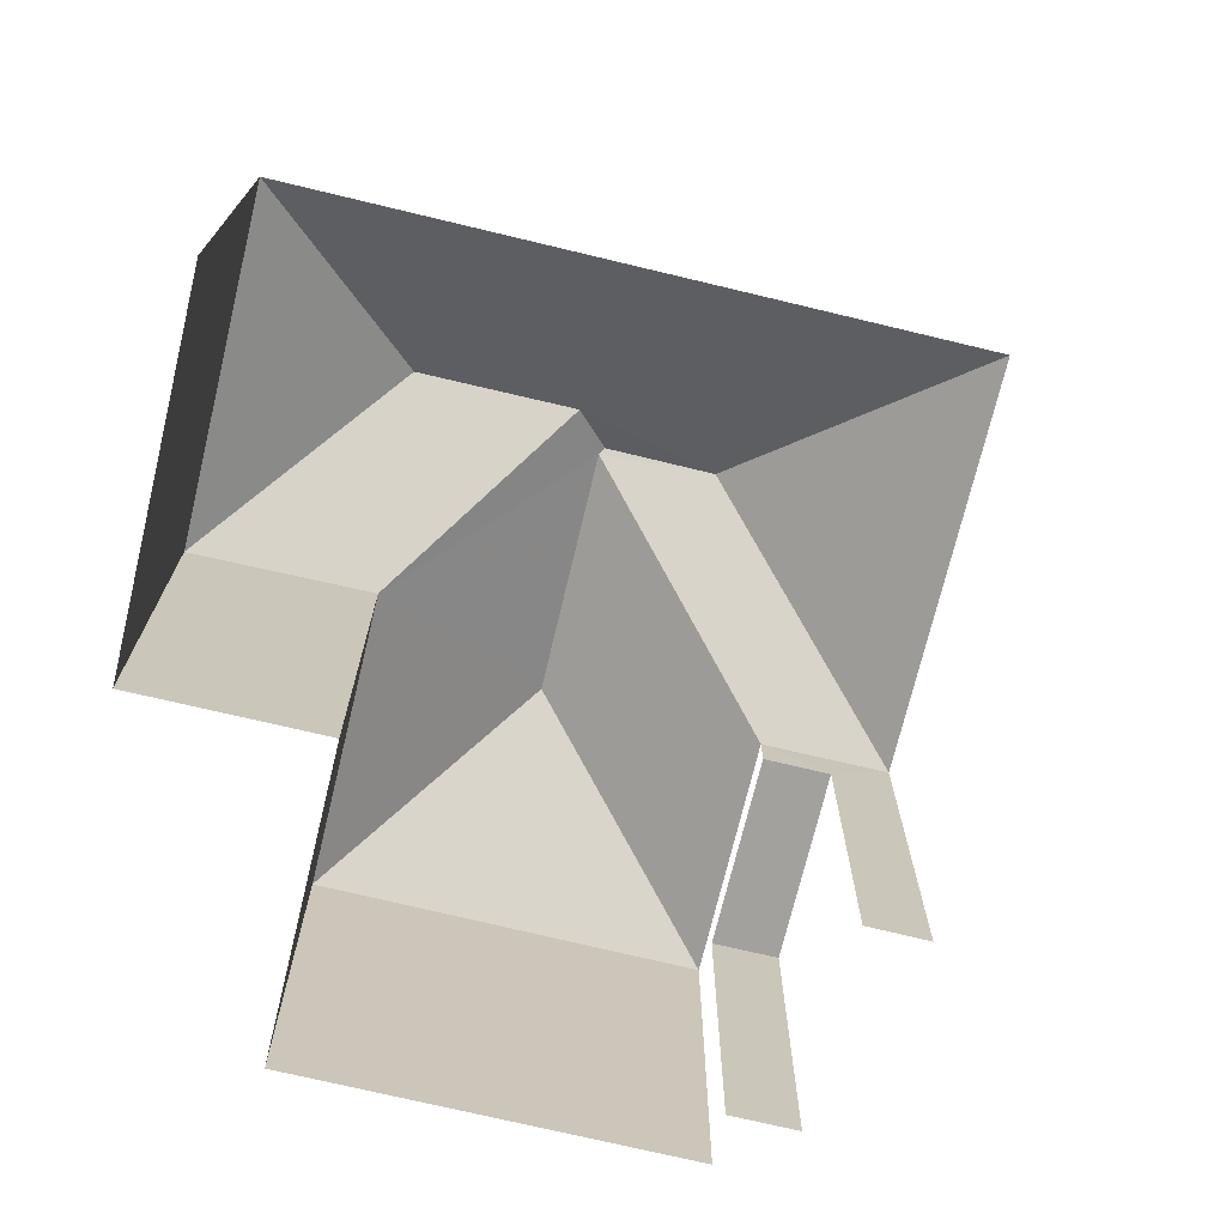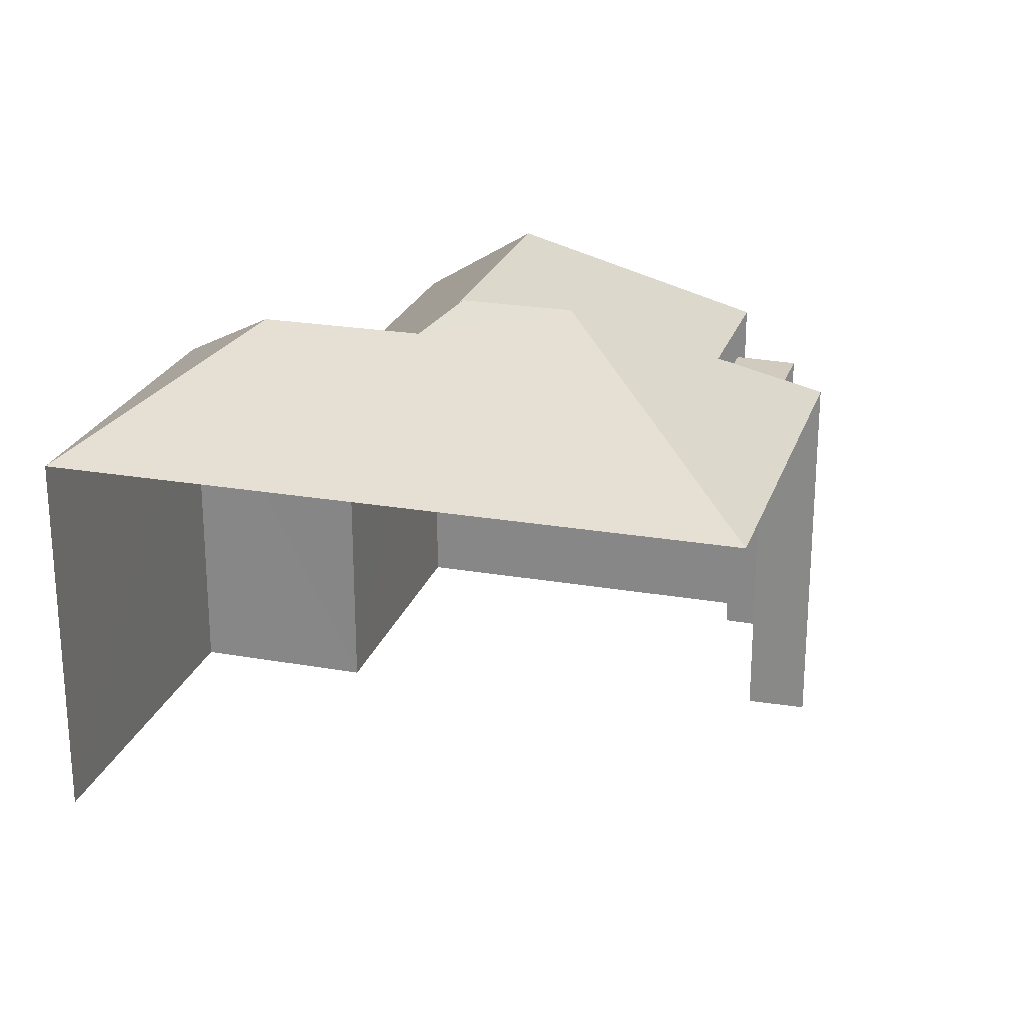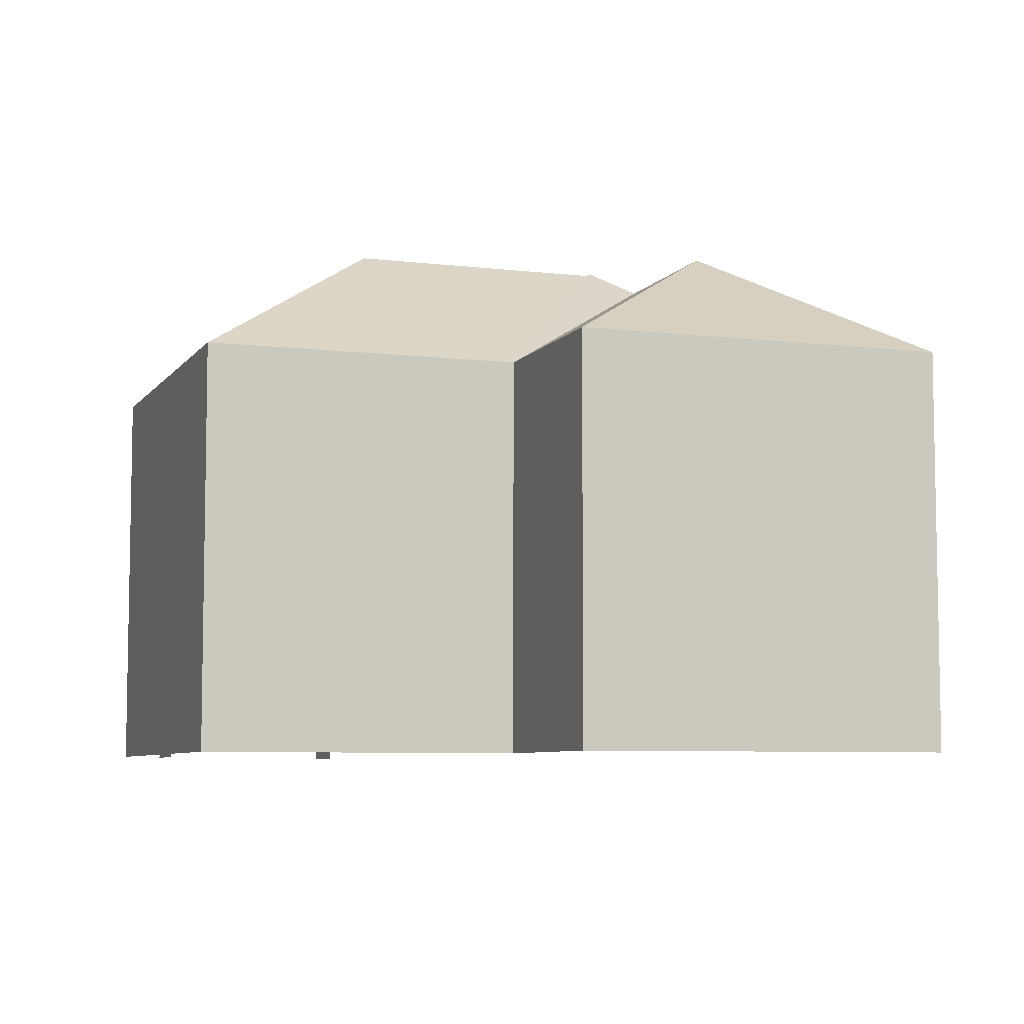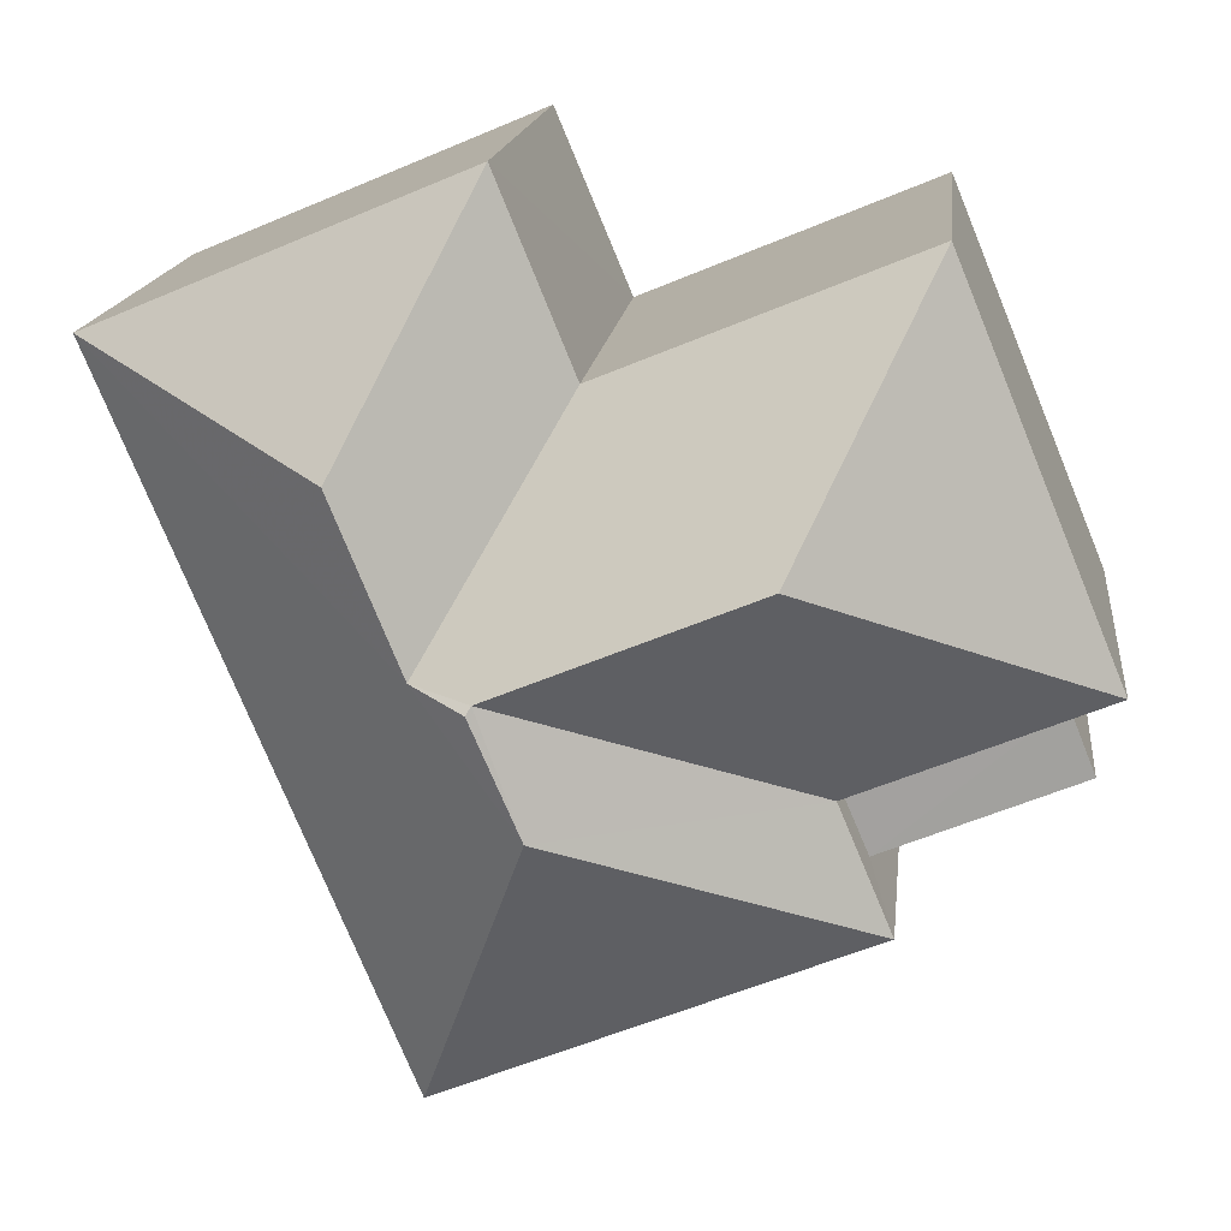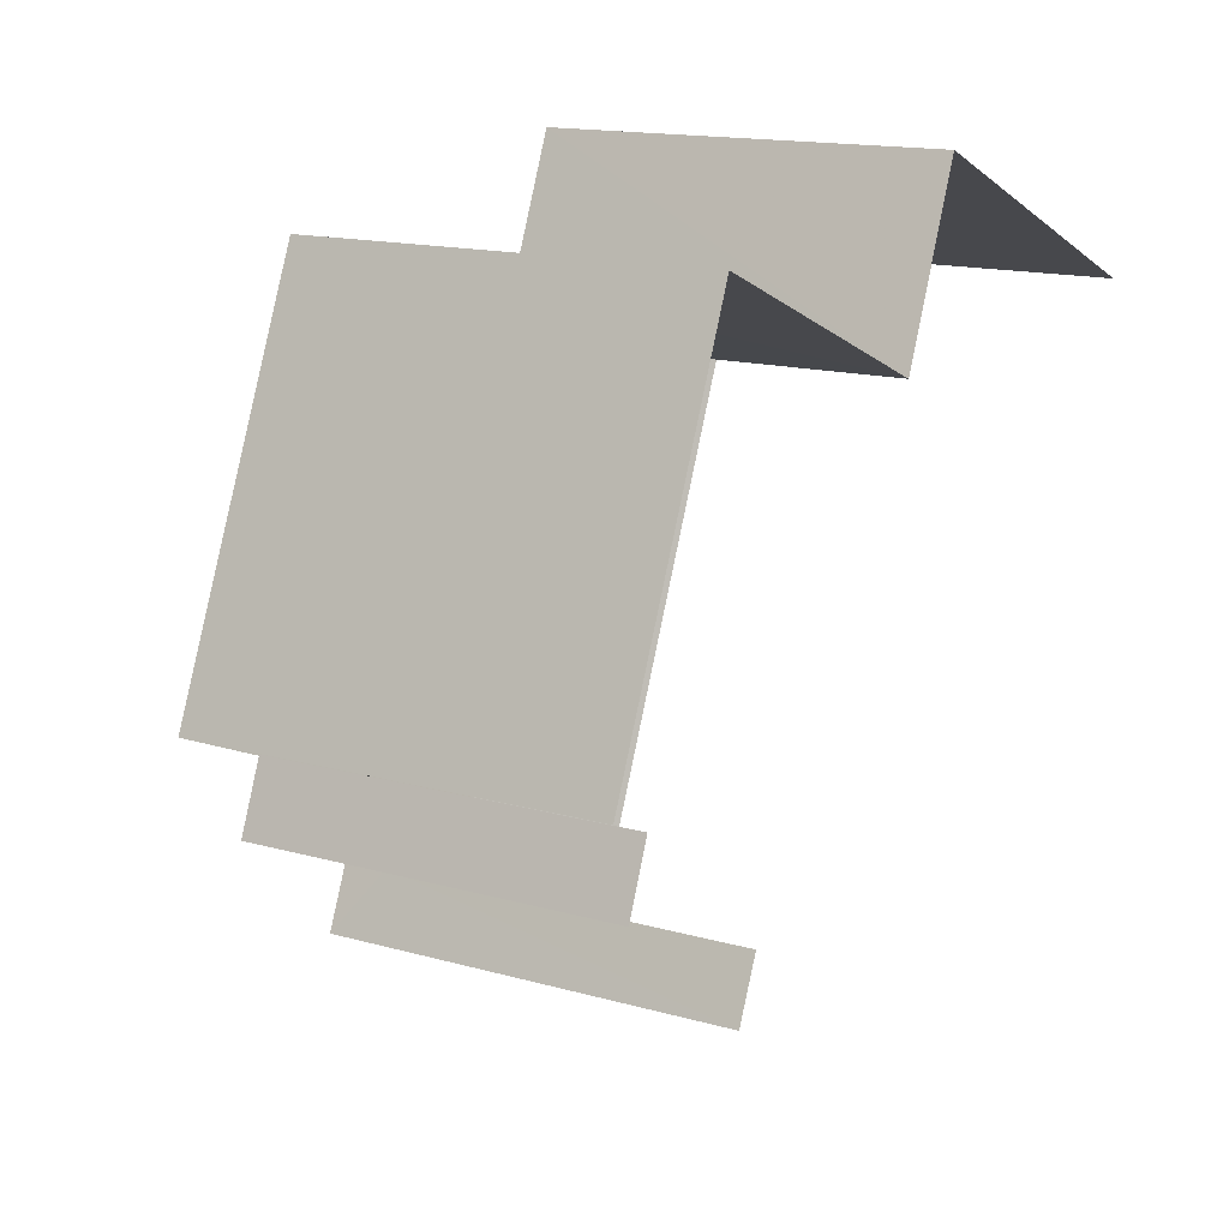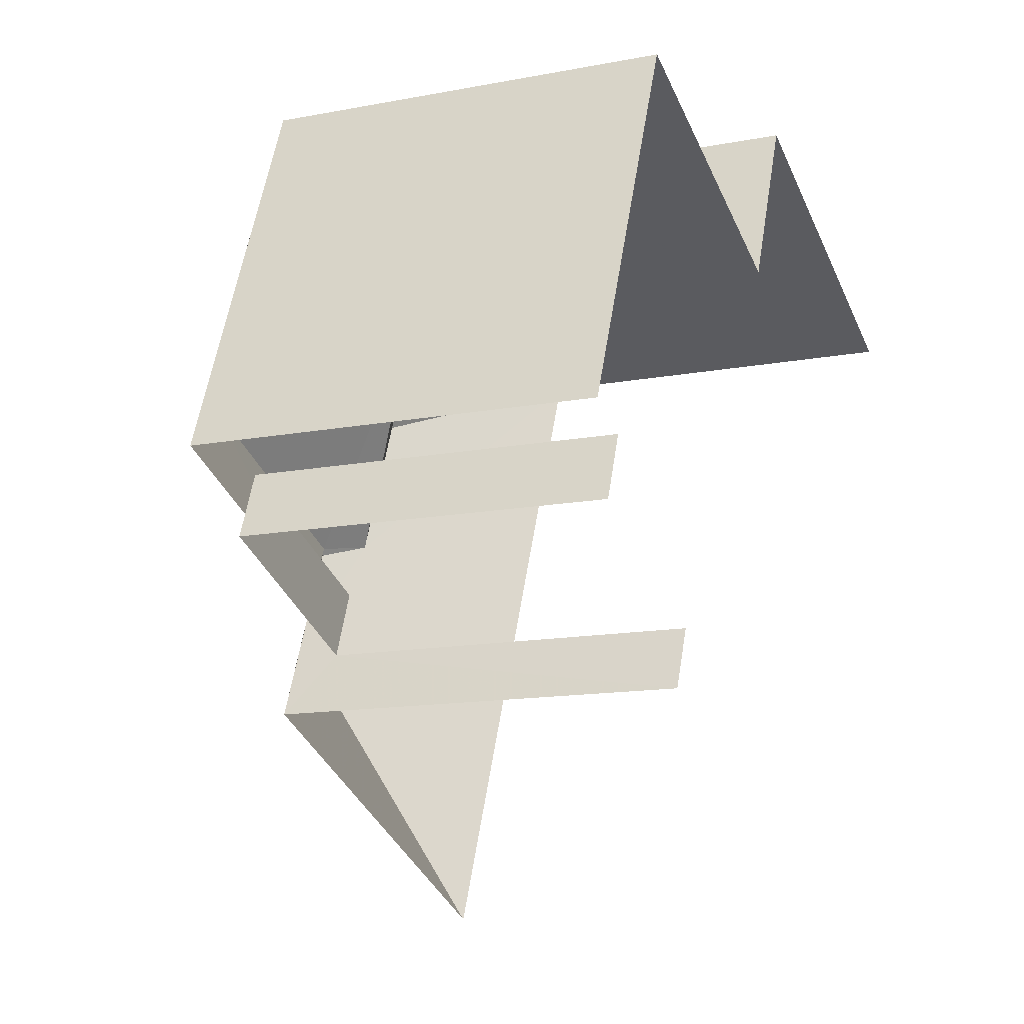
<metadata>
{"format":"obj","ext":"obj","renderer":"f3d","projection":"perspective","resolution":1024,"background":"white","views":[{"elev":-71.9,"azim":-80.9,"up":"+Z"},{"elev":23.5,"azim":-51.1,"up":"+Z"},{"elev":-6.9,"azim":-176.9,"up":"+Z"},{"elev":16.4,"azim":6.5,"up":"+Y"},{"elev":14.5,"azim":122.1,"up":"+Y"},{"elev":-13.2,"azim":113.9,"up":"+Y"}]}
</metadata>
<code>
v -2.251e+05 -1.284e+05 12.98
v -2.251e+05 -1.284e+05 12.98
v -2.251e+05 -1.284e+05 12.98
v -2.251e+05 -1.284e+05 12.98
v -2.251e+05 -1.284e+05 12.98
v -2.251e+05 -1.284e+05 12.98
v -2.251e+05 -1.284e+05 12.98
v -2.251e+05 -1.284e+05 12.98
v -2.251e+05 -1.284e+05 12.98
v -2.251e+05 -1.284e+05 12.98
v -2.251e+05 -1.284e+05 18.55
v -2.251e+05 -1.284e+05 18.55
v -2.251e+05 -1.284e+05 18.55
v -2.251e+05 -1.284e+05 18.55
v -2.251e+05 -1.284e+05 19.2
v -2.251e+05 -1.284e+05 19.2
v -2.251e+05 -1.284e+05 21.41
v -2.251e+05 -1.284e+05 21.41
v -2.251e+05 -1.284e+05 21.05
v -2.251e+05 -1.284e+05 21.47
v -2.251e+05 -1.284e+05 21.05
v -2.251e+05 -1.284e+05 19.2
v -2.251e+05 -1.284e+05 21.47
v -2.251e+05 -1.284e+05 19.2
v -2.251e+05 -1.284e+05 19.19
v -2.251e+05 -1.284e+05 19.2
v -2.251e+05 -1.284e+05 19.19
v -2.251e+05 -1.284e+05 19.19
f 1 2 3
f 4 1 5
f 6 7 3
f 7 8 9
f 9 8 10
f 9 5 1
f 3 9 1
f 3 7 9
f 11 2 12
f 11 3 2
f 7 24 22
f 8 7 22
f 24 7 6
f 26 24 6
f 1 4 13
f 4 27 13
f 13 25 14
f 13 27 25
f 11 12 13
f 14 11 13
f 15 16 17
f 17 16 18
f 18 19 20
f 18 16 19
f 21 22 19
f 20 19 23
f 23 19 24
f 19 22 24
f 25 18 23
f 25 23 26
f 18 20 23
f 17 27 15
f 17 18 25
f 27 17 25
f 21 16 28
f 21 19 16
f 21 28 22
f 26 23 24
f 1 12 2
f 1 13 12
f 27 4 5
f 15 27 5
f 28 10 8
f 22 28 8
f 9 15 5
f 9 16 15
f 6 11 26
f 26 11 25
f 6 3 11
f 25 11 14
f 28 9 10
f 28 16 9

</code>
